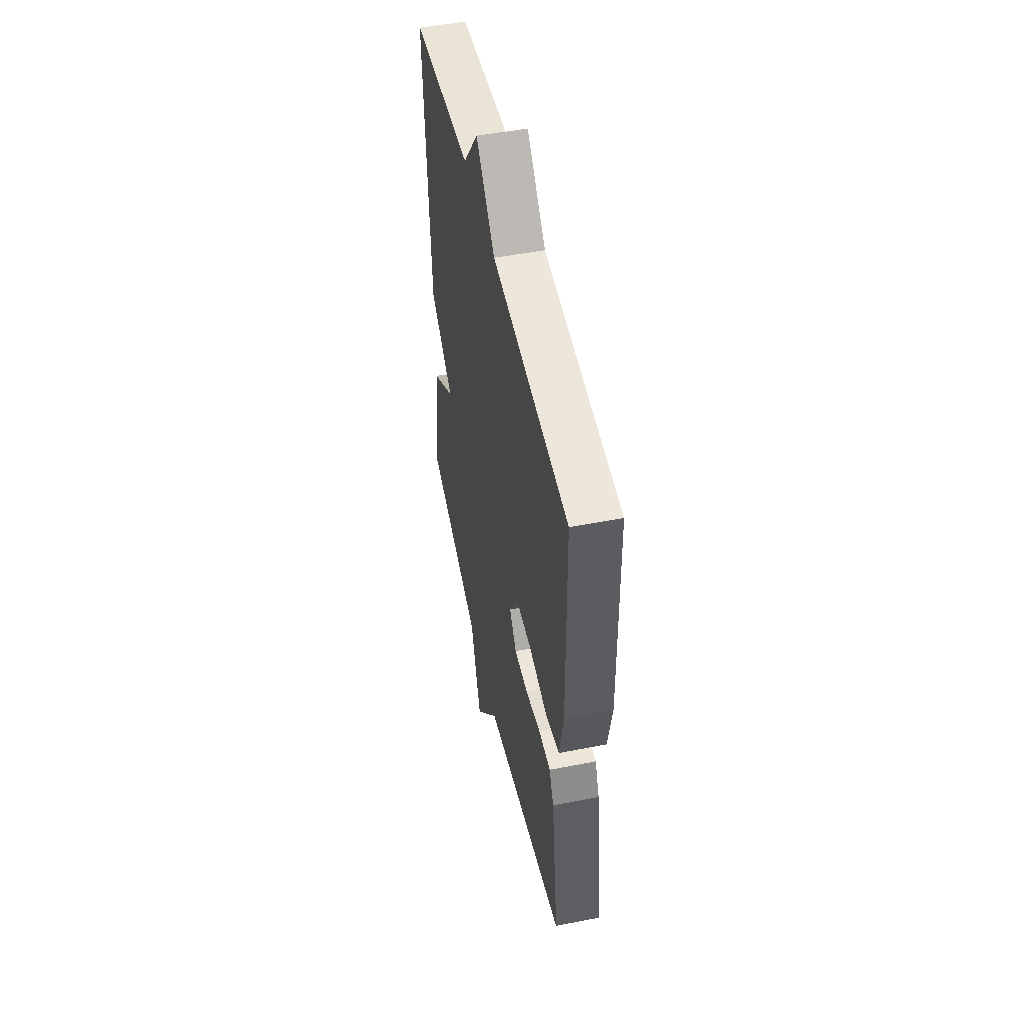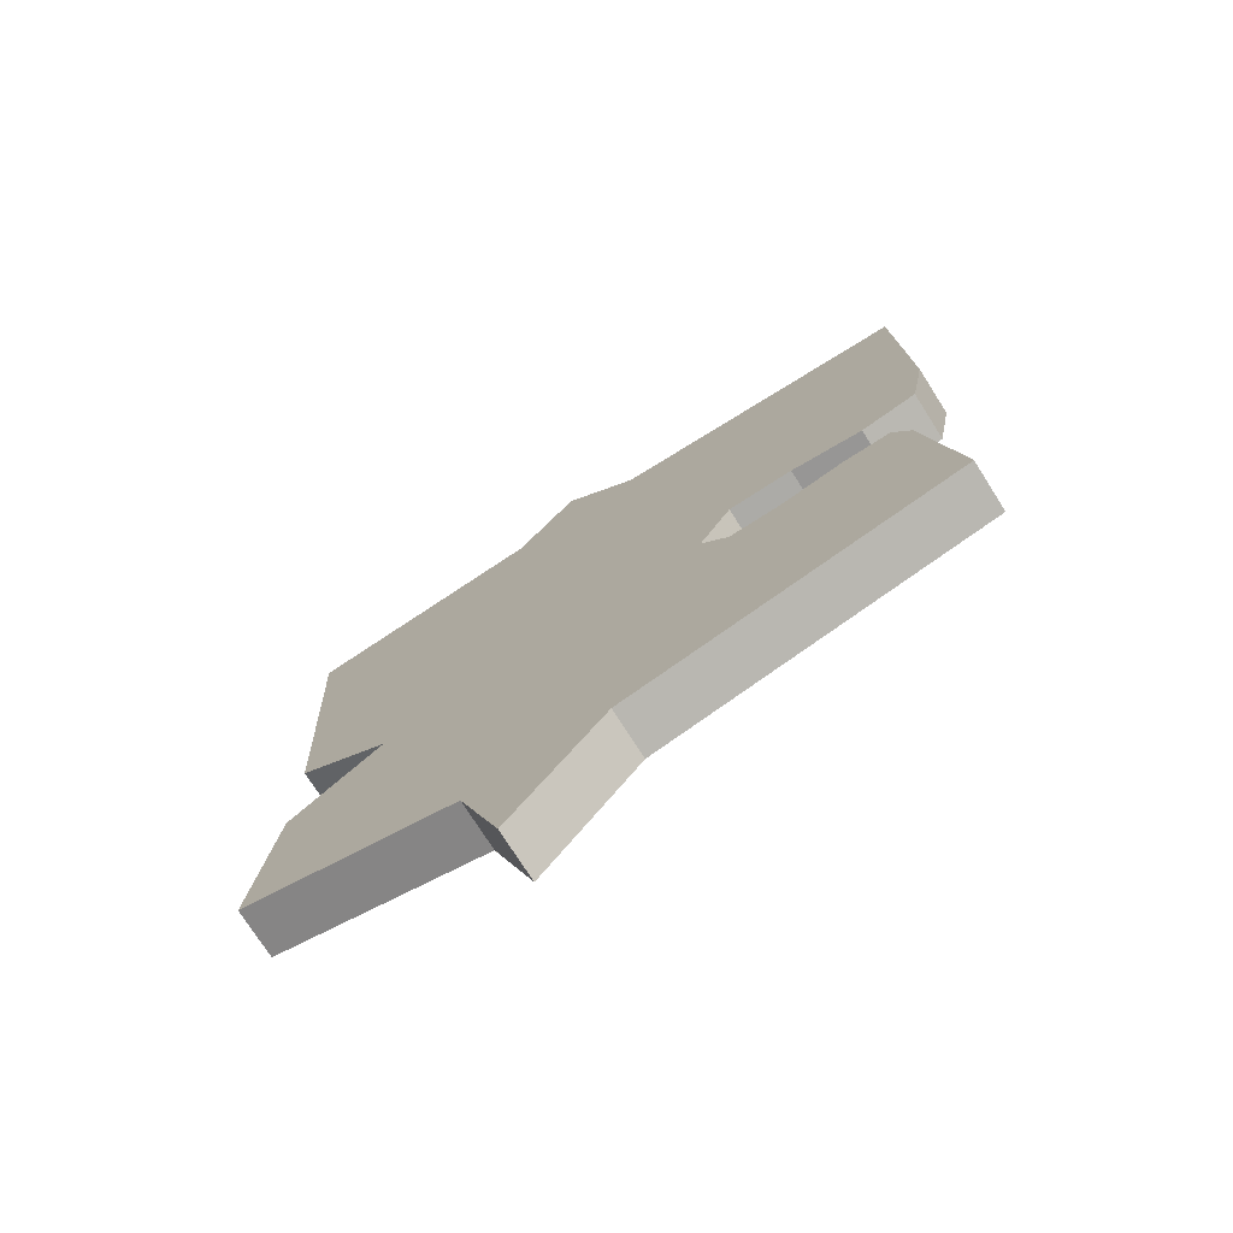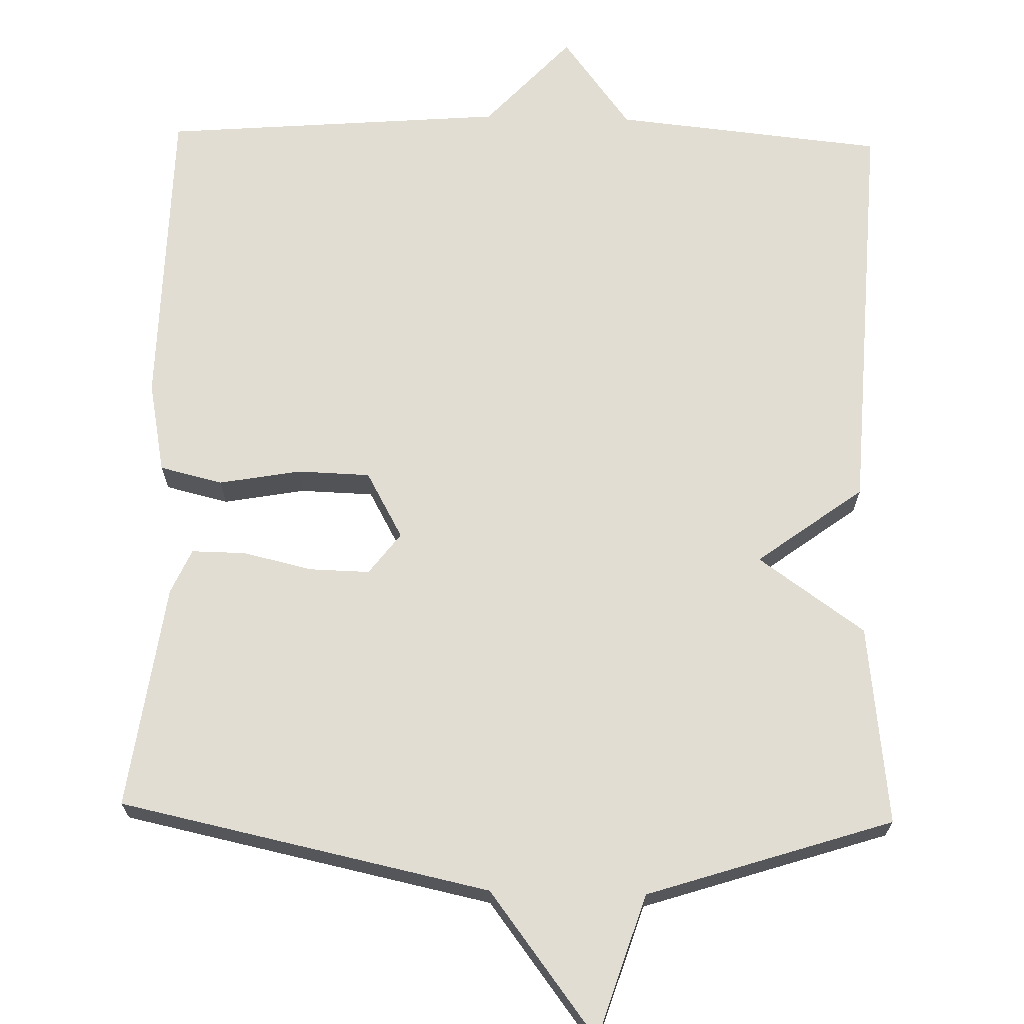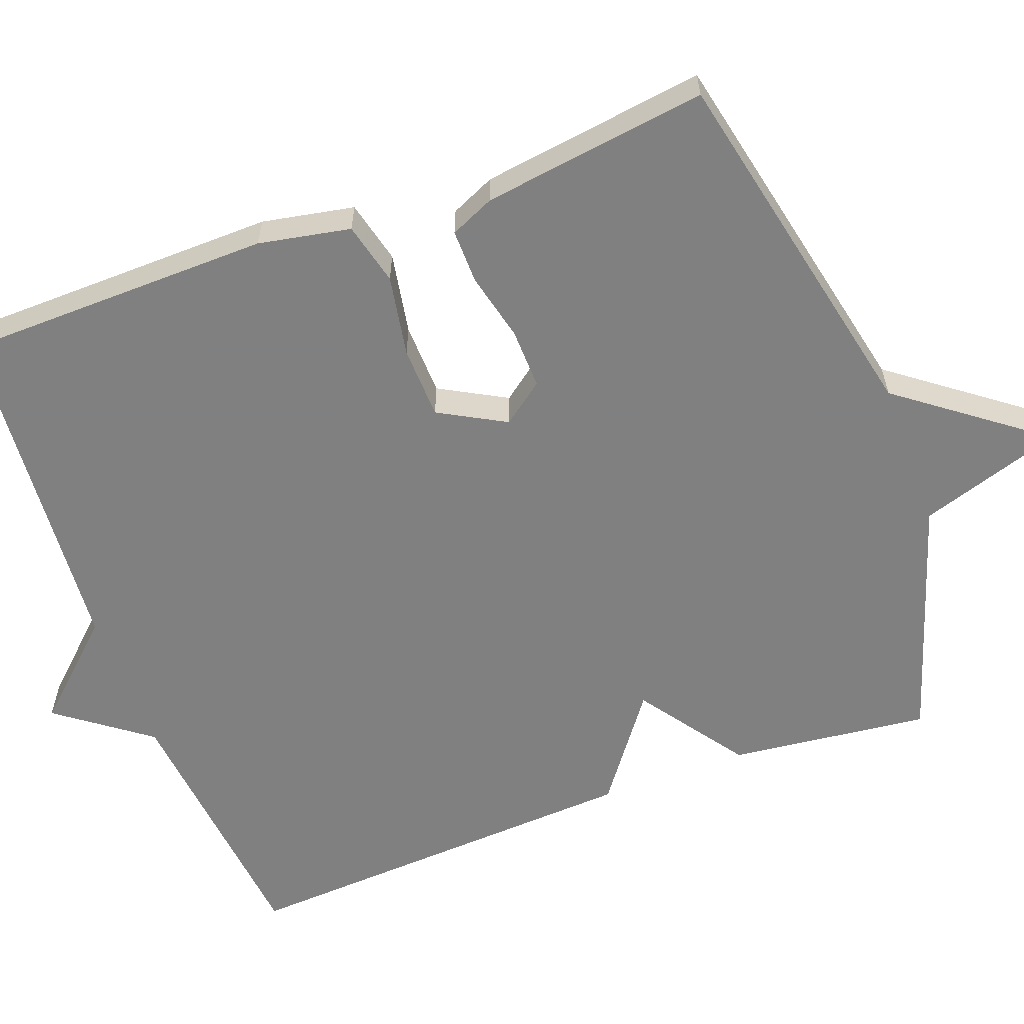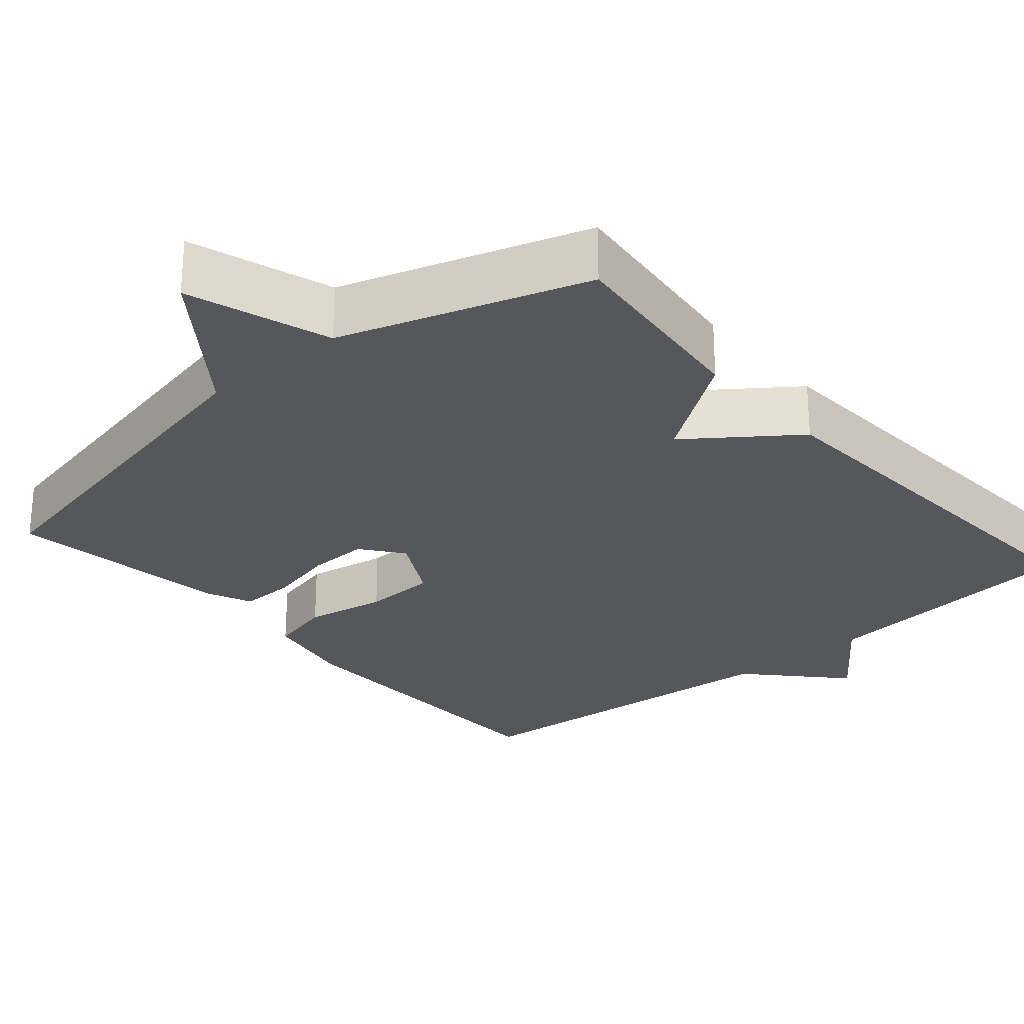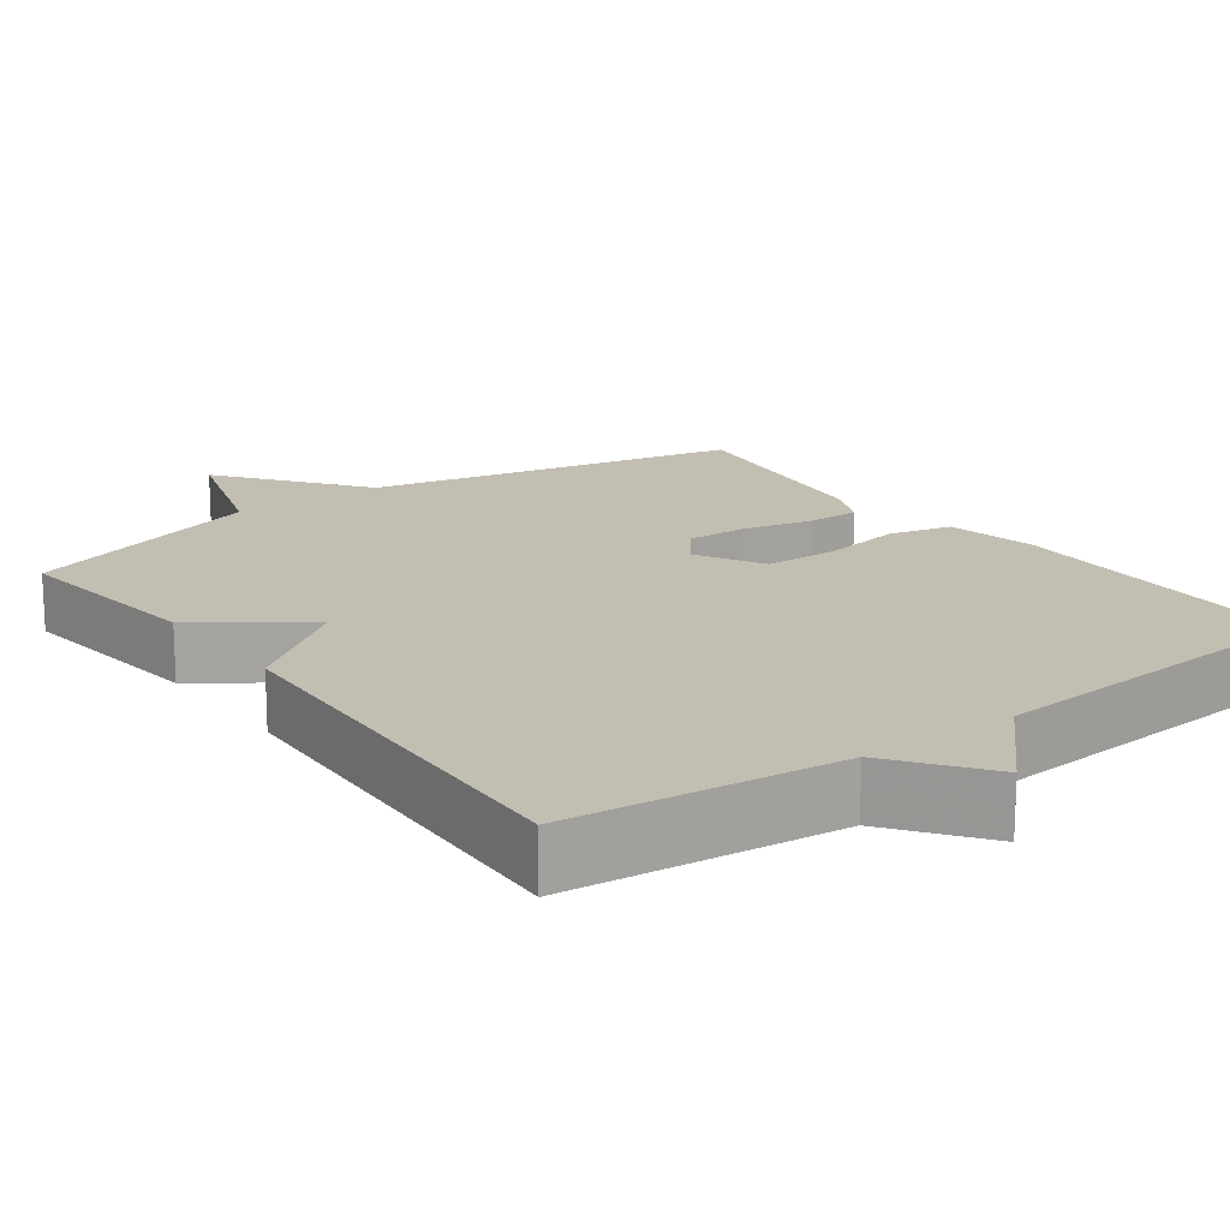
<metadata>
{"format":"obj","ext":"obj","renderer":"f3d","projection":"perspective","resolution":1024,"background":"white","views":[{"elev":50.4,"azim":77.9,"up":"+Z"},{"elev":-75.1,"azim":32.5,"up":"+Z"},{"elev":68.3,"azim":-178.6,"up":"+Y"},{"elev":-60.0,"azim":110.4,"up":"+Y"},{"elev":-26.6,"azim":-139.2,"up":"+Y"},{"elev":17.1,"azim":-36.4,"up":"+Y"}]}
</metadata>
<code>
v -0.5 0.07 -0.5
v -0.47 0.07 -0.239
v -0.332 0.07 -0.141
v -0.47 0.07 -0.039
v -0.5 0.07 0.5
v -0.148 0.07 0.536
v -0.059 0.07 0.656
v 0.052 0.07 0.536
v 0.5 0.07 0.5
v 0.507 0.07 0.093
v 0.484 0.07 -0.027
v 0.402 0.07 -0.047
v 0.296 0.07 -0.028
v 0.201 0.07 -0.031
v 0.153 0.07 -0.118
v 0.194 0.07 -0.172
v 0.273 0.07 -0.17
v 0.362 0.07 -0.149
v 0.433 0.07 -0.148
v 0.459 0.07 -0.206
v 0.5 0.07 -0.5
v 0.019 0.07 -0.603
v -0.121 0.07 -0.789
v -0.181 0.07 -0.603
v -0.5 0 -0.5
v -0.47 0 -0.239
v -0.332 0 -0.141
v -0.47 0 -0.039
v -0.5 0 0.5
v -0.148 0 0.536
v -0.059 0 0.656
v 0.052 0 0.536
v 0.5 0 0.5
v 0.507 0 0.093
v 0.484 0 -0.027
v 0.402 0 -0.047
v 0.296 0 -0.028
v 0.201 0 -0.031
v 0.153 0 -0.118
v 0.194 0 -0.172
v 0.273 0 -0.17
v 0.362 0 -0.149
v 0.433 0 -0.148
v 0.459 0 -0.206
v 0.5 0 -0.5
v 0.019 0 -0.603
v -0.121 0 -0.789
v -0.181 0 -0.603
f 22 23 24
f 22 24 1
f 21 22 1
f 20 21 1
f 19 20 1
f 18 19 1
f 17 18 1
f 16 17 1 2
f 15 16 2 3
f 4 5 6
f 3 4 6
f 15 3 6
f 14 15 6
f 6 7 8
f 14 6 8
f 13 14 8
f 11 12 13
f 10 11 13
f 9 10 13
f 8 9 13
f 48 47 46
f 25 48 46
f 25 46 45
f 25 45 44
f 25 44 43
f 25 43 42
f 25 42 41
f 26 25 41 40
f 27 26 40 39
f 30 29 28
f 30 28 27
f 30 27 39
f 30 39 38
f 32 31 30
f 32 30 38
f 32 38 37
f 37 36 35
f 37 35 34
f 37 34 33
f 37 33 32
f 1 25 26 2
f 2 26 27 3
f 3 27 28 4
f 4 28 29 5
f 5 29 30 6
f 6 30 31 7
f 7 31 32 8
f 8 32 33 9
f 9 33 34 10
f 10 34 35 11
f 11 35 36 12
f 12 36 37 13
f 13 37 38 14
f 14 38 39 15
f 15 39 40 16
f 16 40 41 17
f 17 41 42 18
f 18 42 43 19
f 19 43 44 20
f 20 44 45 21
f 21 45 46 22
f 22 46 47 23
f 23 47 48 24
f 24 48 25 1

</code>
